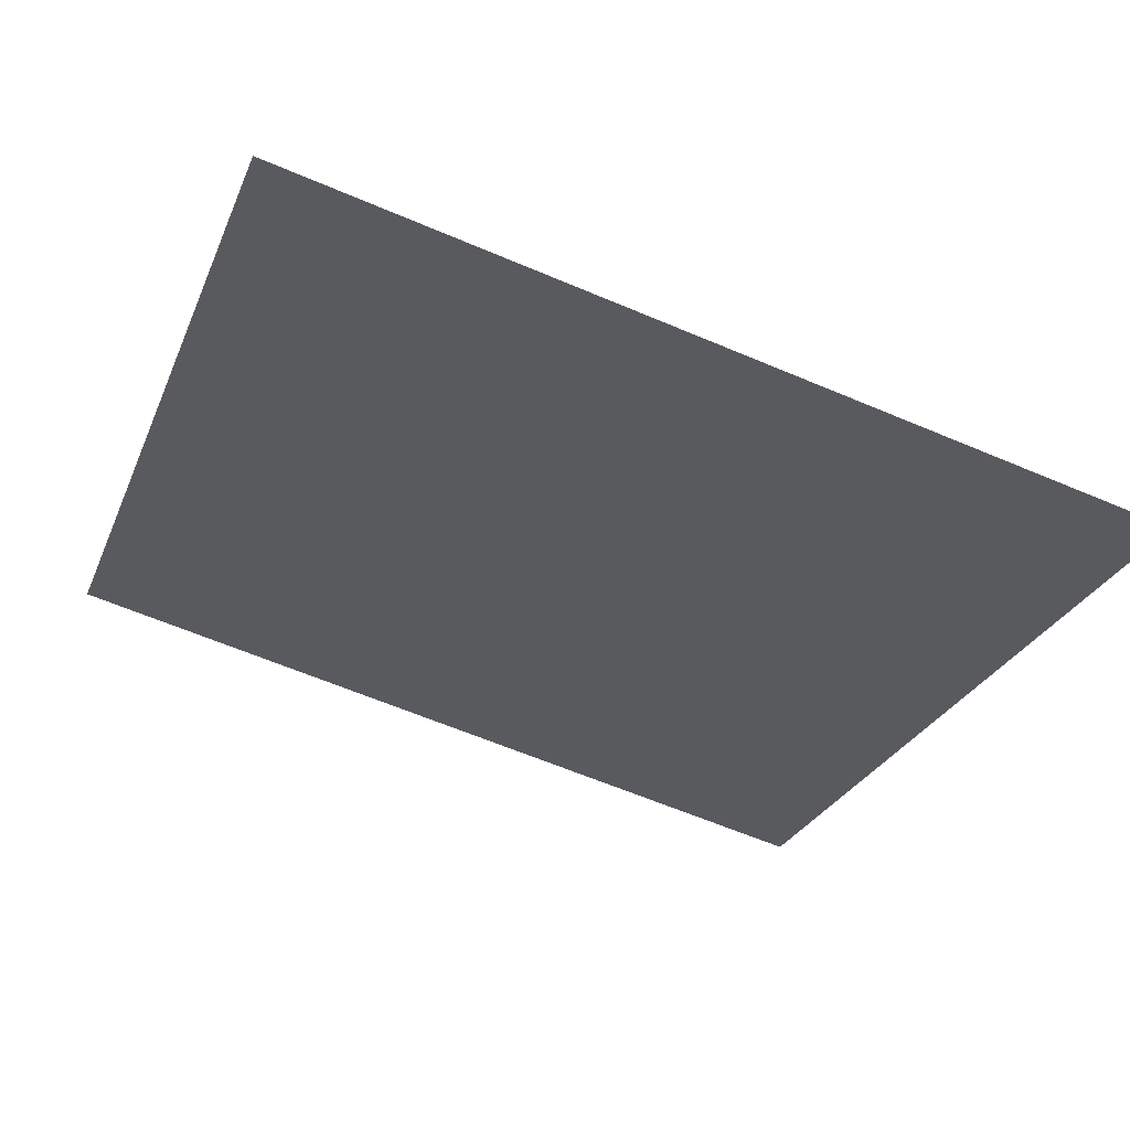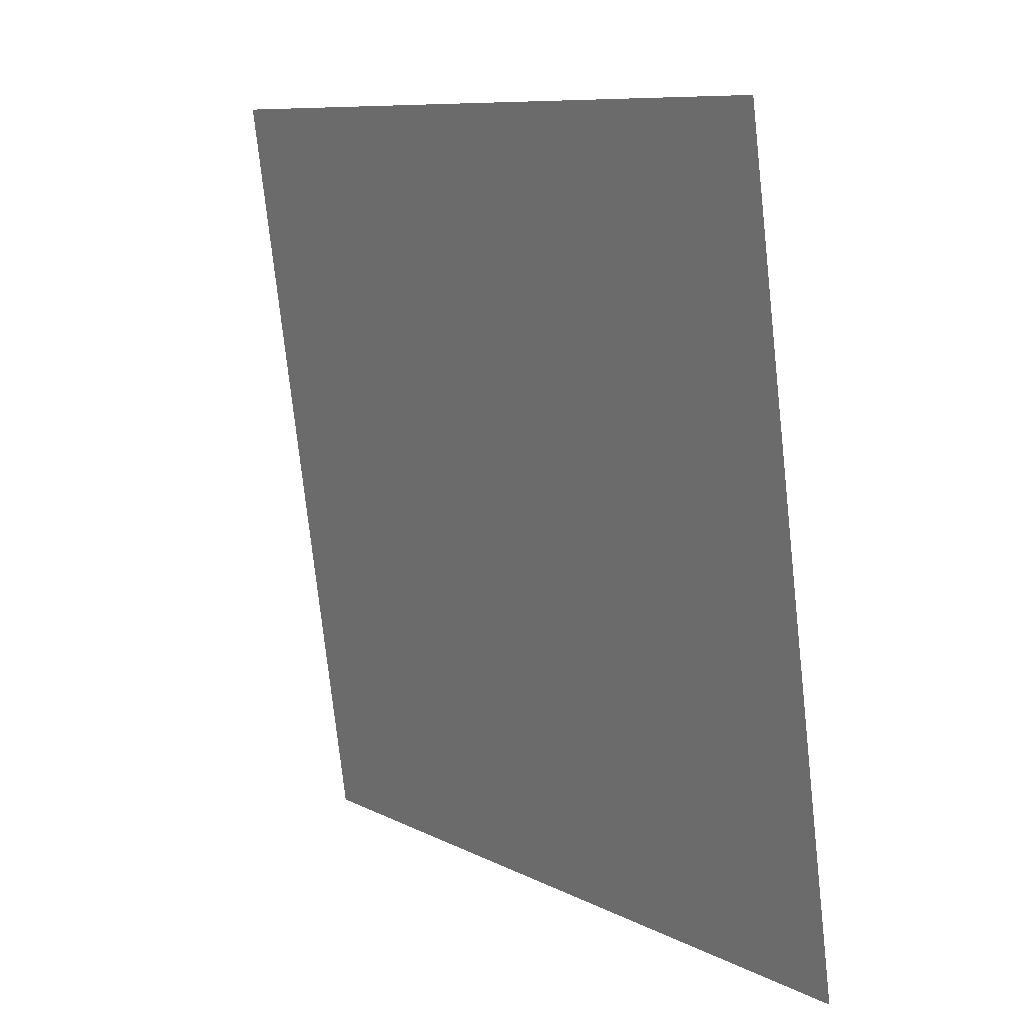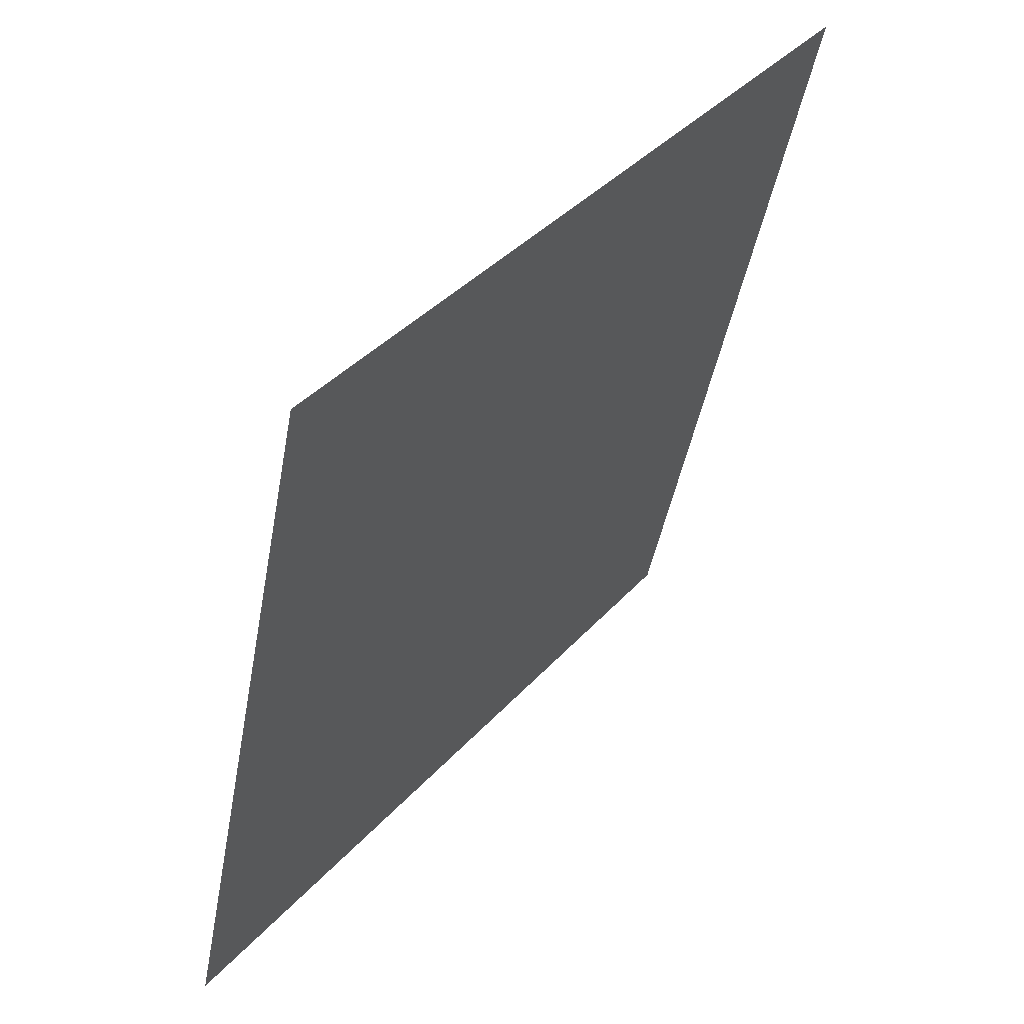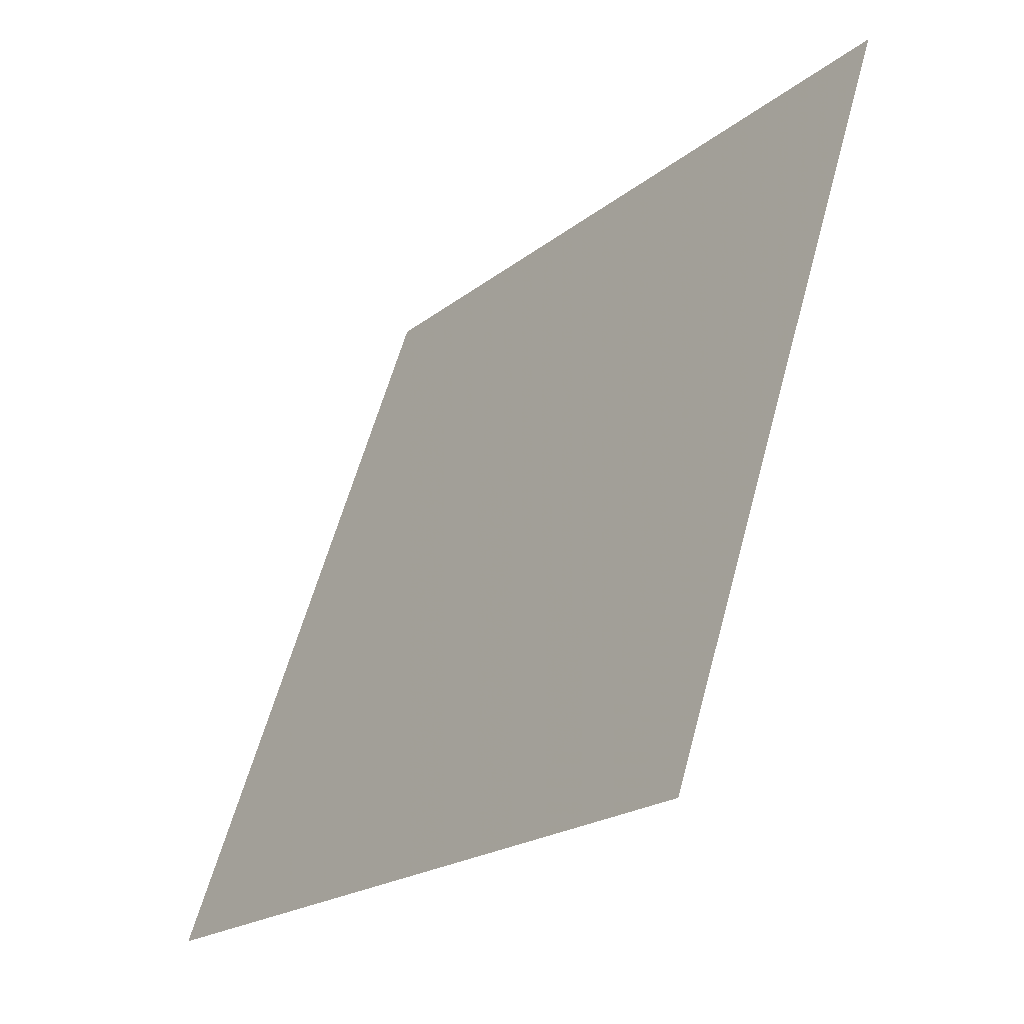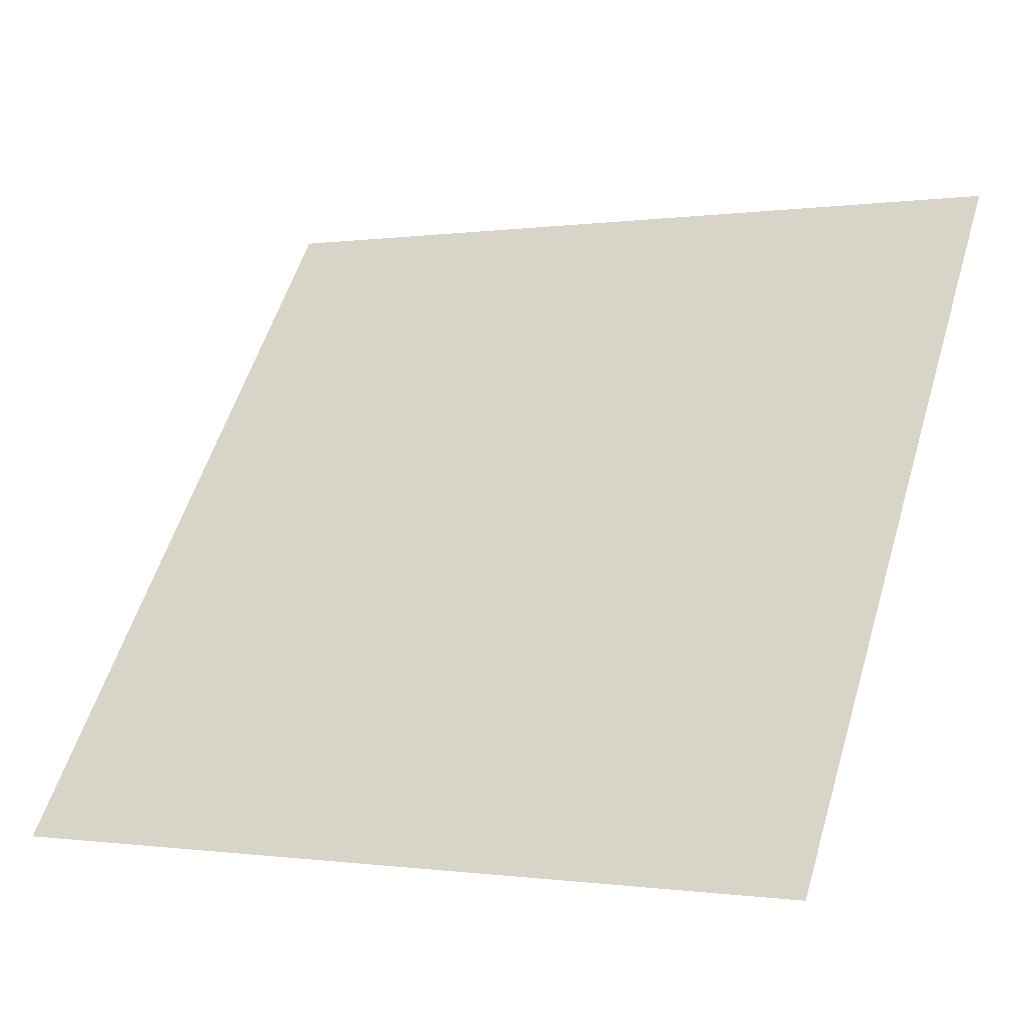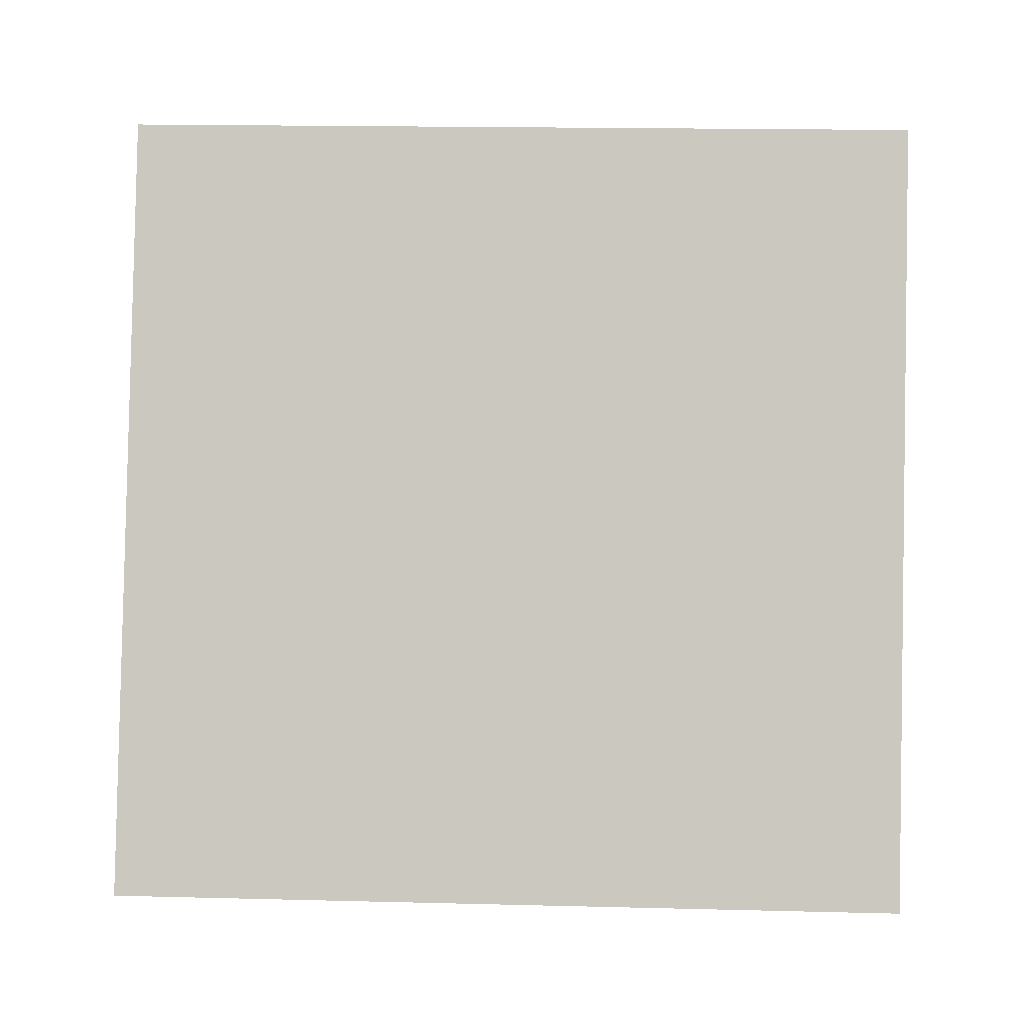
<metadata>
{"format":"obj","ext":"obj","renderer":"f3d","projection":"perspective","resolution":1024,"background":"white","views":[{"elev":-66.1,"azim":157.3,"up":"+Y"},{"elev":-76.0,"azim":-85.1,"up":"+Z"},{"elev":-44.9,"azim":78.5,"up":"+Z"},{"elev":58.5,"azim":103.7,"up":"+Z"},{"elev":-1.5,"azim":27.0,"up":"+Z"},{"elev":50.0,"azim":-177.2,"up":"+Y"}]}
</metadata>
<code>
v -0.0404 0.5313 0.1658
v -0.04696 0.5315 0.1659
v -0.04684 0.5354 0.1711
v -0.04028 0.5353 0.1711
f 4 3 2 1

</code>
